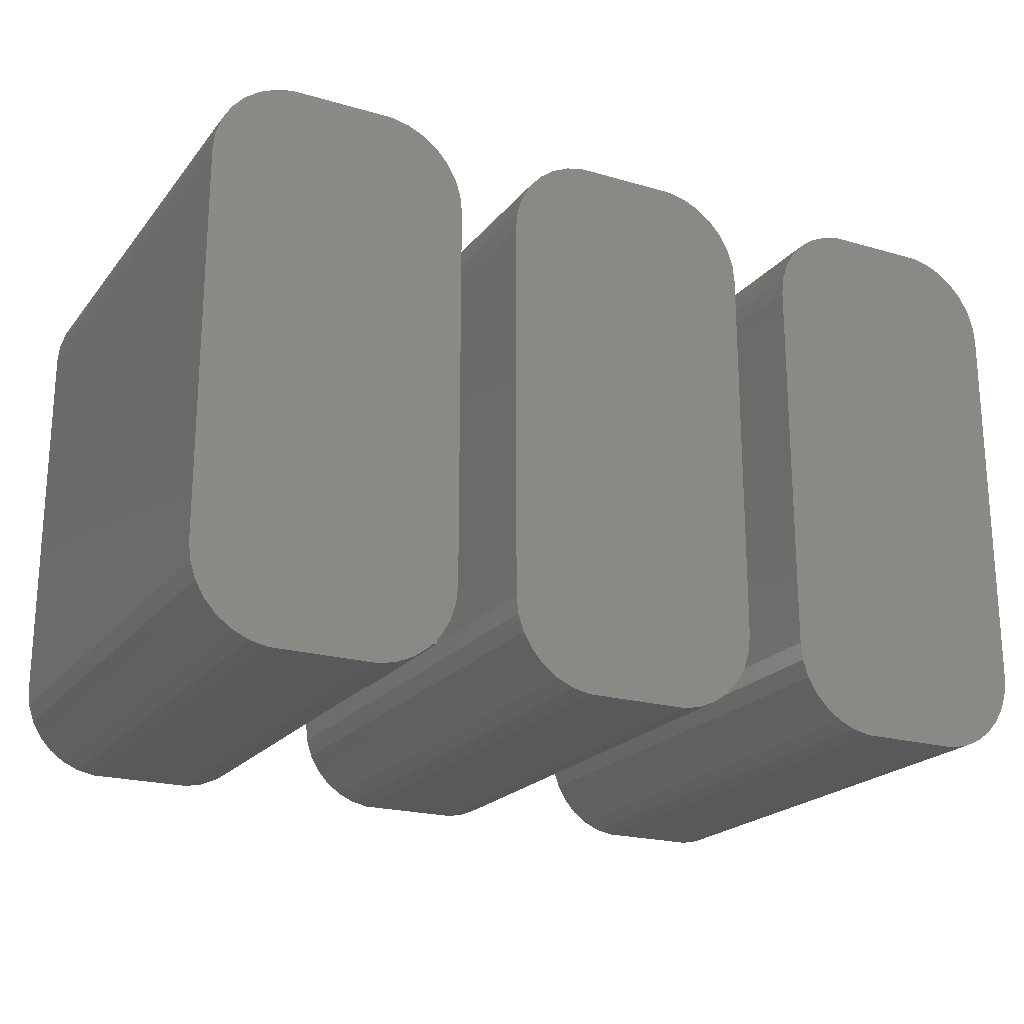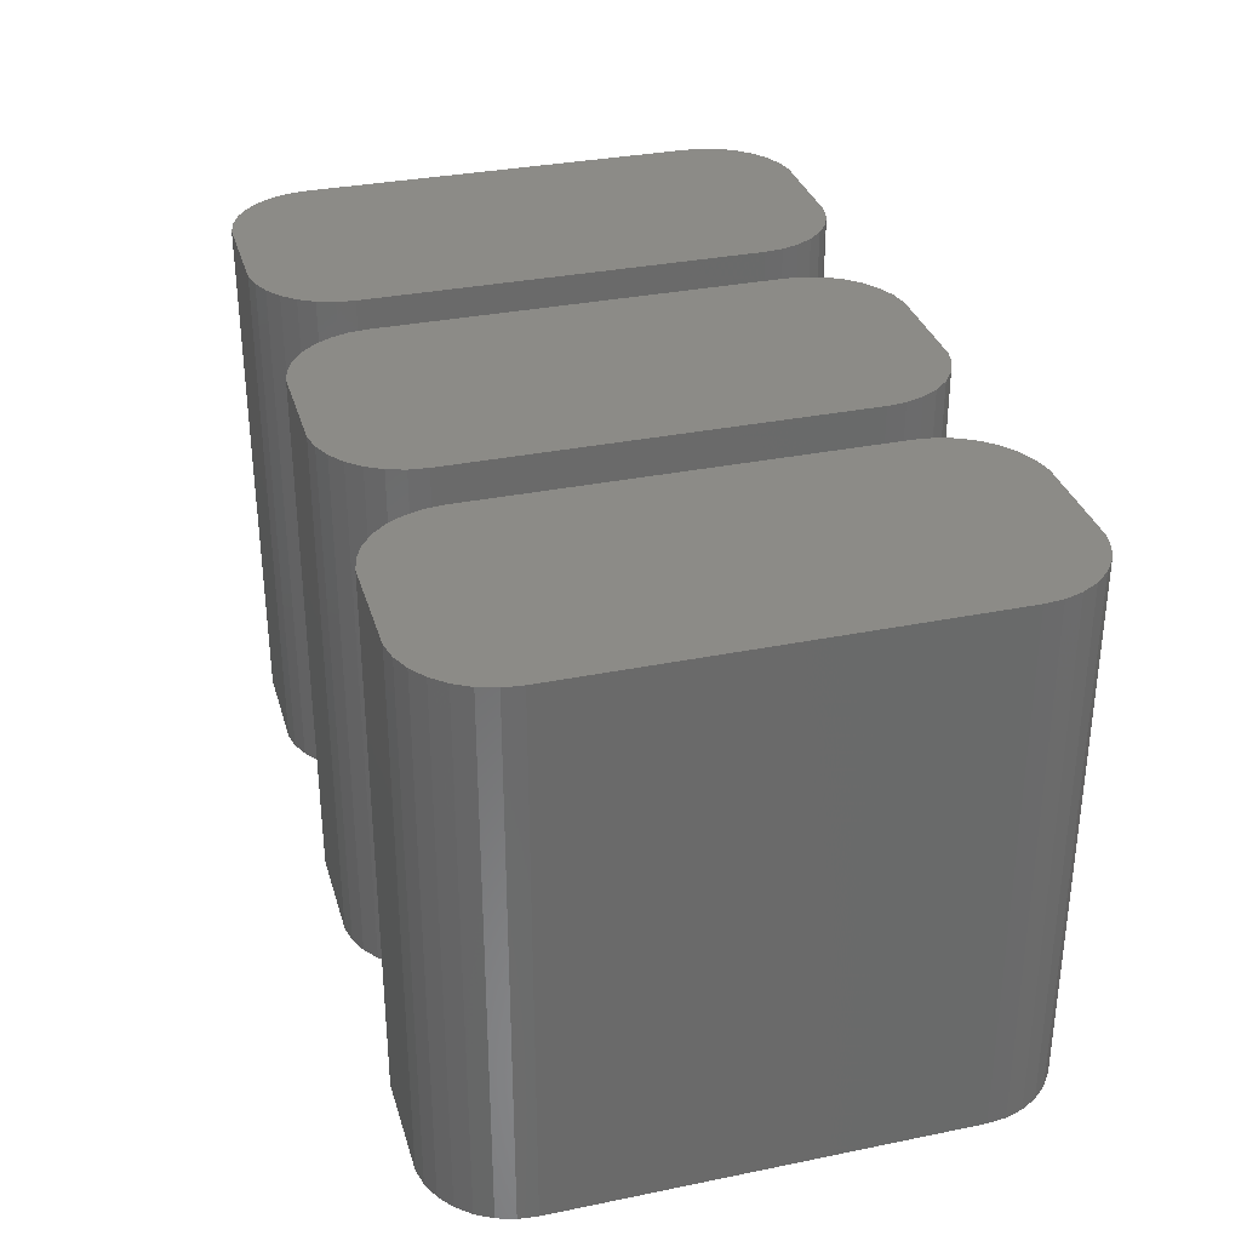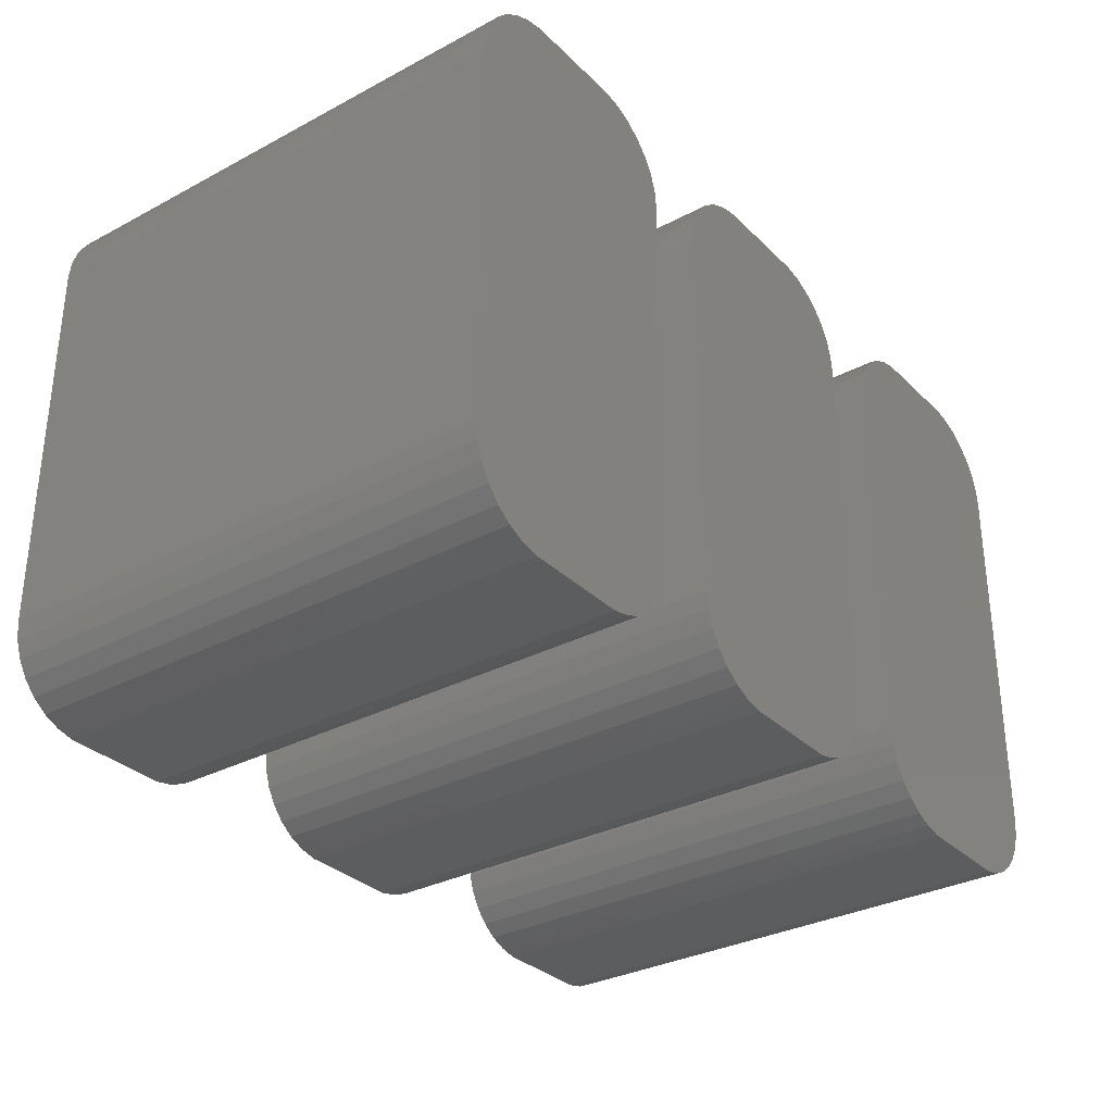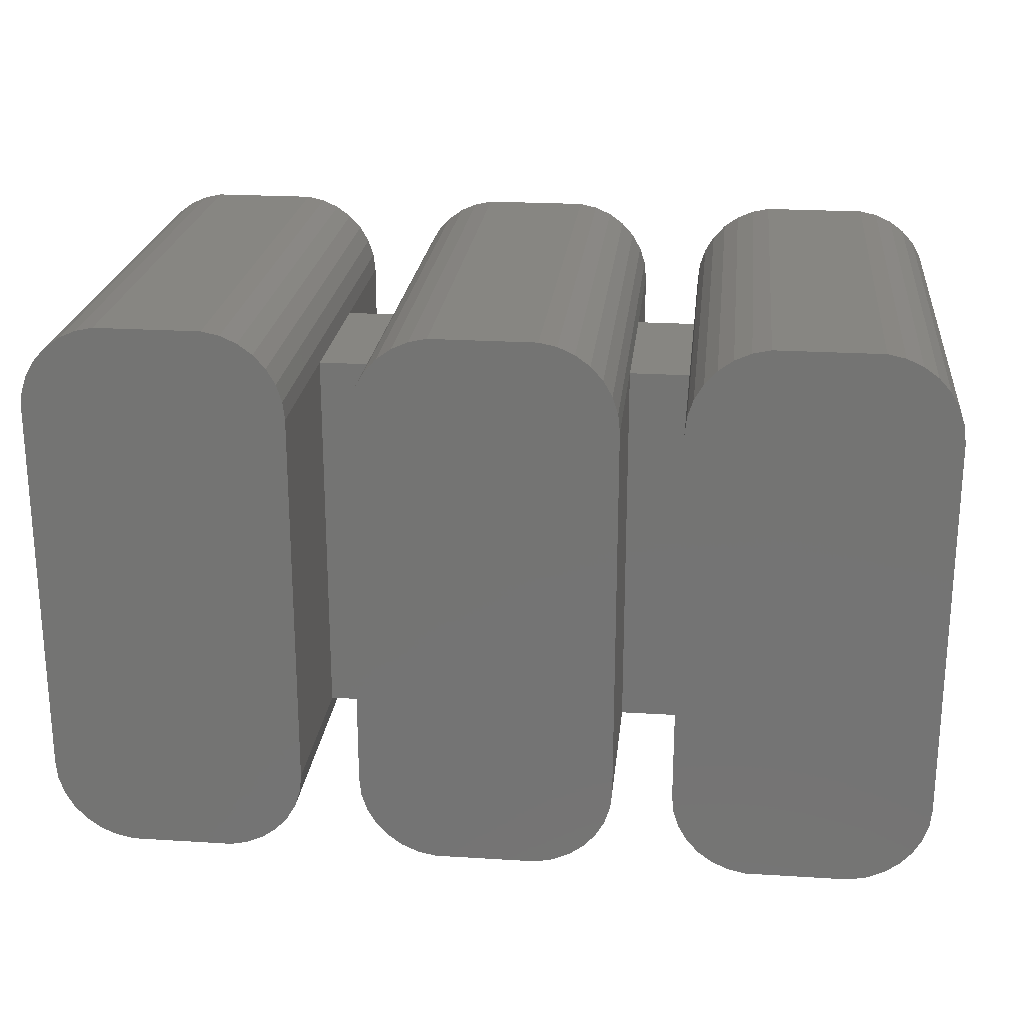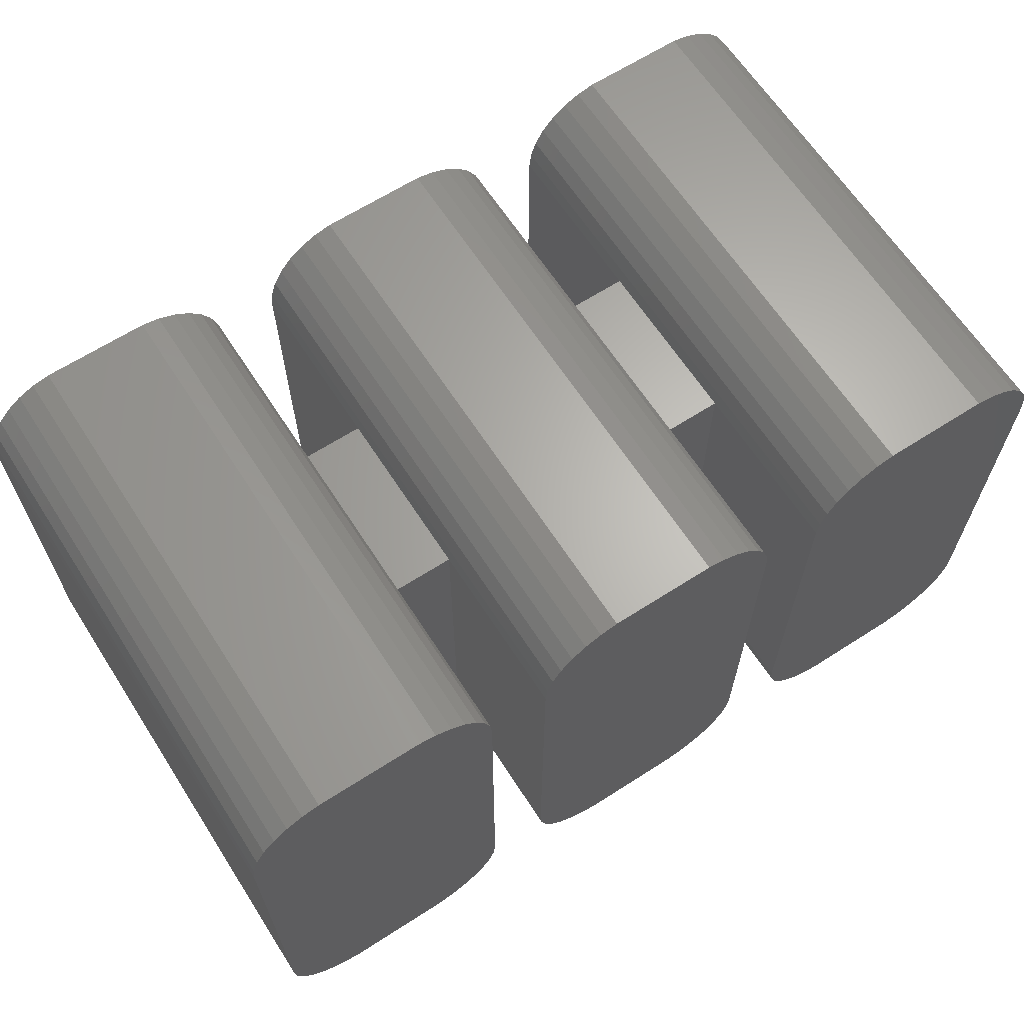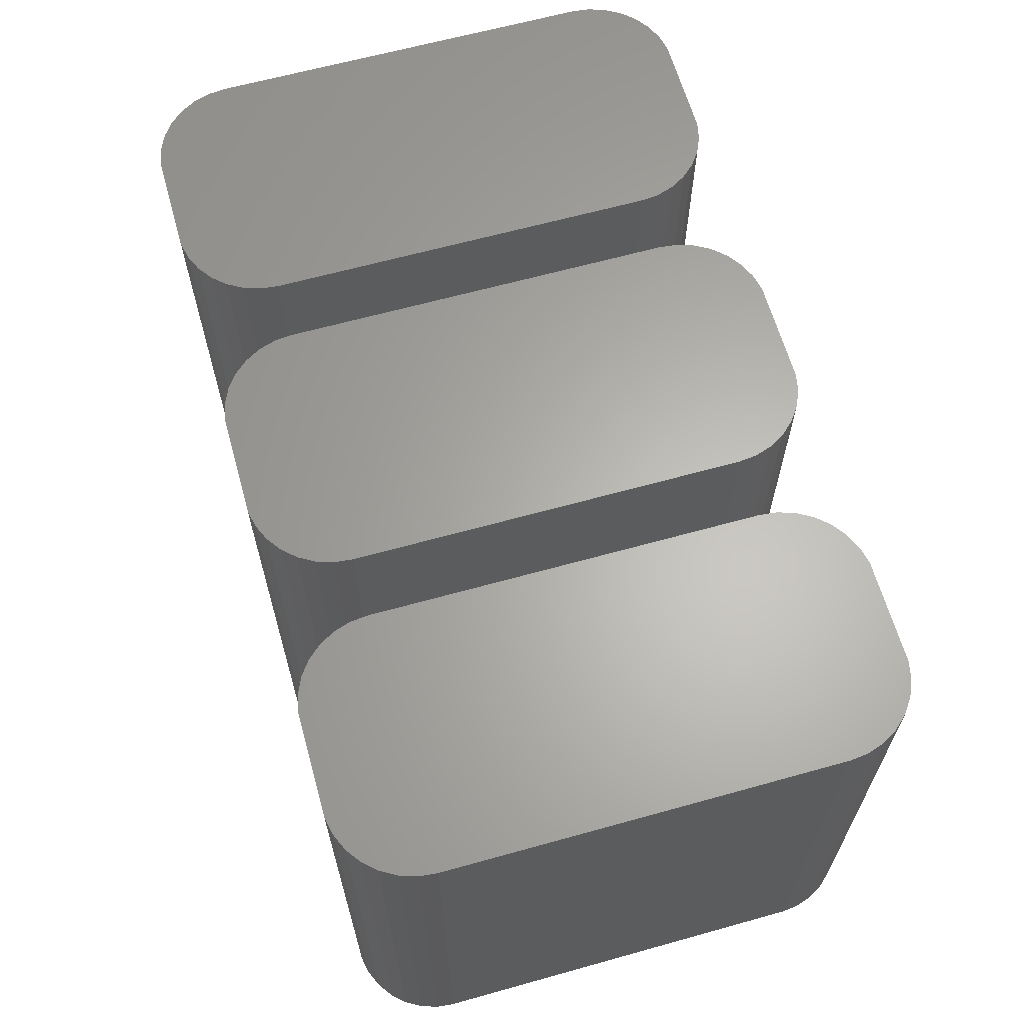
<metadata>
{"format":"stl","ext":"stl","renderer":"f3d","projection":"perspective","resolution":1024,"background":"white","views":[{"elev":-21.1,"azim":152.6,"up":"+Y"},{"elev":32.8,"azim":74.3,"up":"+Z"},{"elev":-31.8,"azim":-53.2,"up":"+Y"},{"elev":22.7,"azim":-173.9,"up":"+Y"},{"elev":64.8,"azim":-32.9,"up":"+Y"},{"elev":63.9,"azim":-105.7,"up":"+Z"}]}
</metadata>
<code>
# stl→obj: 208 verts, 412 faces
v 1.956 -4.916 6
v 2 -4.5 2
v 2 -4.5 6
v 2 -4.5 -2
v 1.956 -4.916 -6
v 2 -4.5 -6
v 2 4.5 2
v 2 4.5 6
v 2 4.5 -6
v 2 4.5 -2
v 0.618 6.402 -6
v 0.2091 6.489 6
v 0.618 6.402 6
v 0.2091 6.489 -6
v 1.618 -5.676 6
v 1.827 -5.313 -6
v 1.827 -5.313 6
v 1.618 -5.676 -6
v 1.338 -5.986 6
v 1.338 -5.986 -6
v -3.956 -4.916 -6
v -4 -4.5 6
v -4 -4.5 -6
v -3.956 -4.916 6
v 1.956 4.916 6
v 1.956 4.916 -6
v 1 -6.232 -6
v 1 -6.232 6
v 0.2091 -6.489 -6
v 0.618 -6.402 6
v 0.2091 -6.489 6
v 0.618 -6.402 -6
v -2.209 -6.489 -6
v -2.209 -6.489 6
v -4 4.5 6
v 1.827 5.313 6
v 1.618 5.676 6
v 1.338 5.986 6
v 1 6.232 6
v -2.209 6.489 6
v -2.618 6.402 6
v -3 6.232 6
v -3.338 5.986 6
v -2.618 -6.402 6
v -3.618 5.676 6
v -3 -6.232 6
v -3.827 5.313 6
v -3.338 -5.986 6
v -3.956 4.916 6
v -3.618 -5.676 6
v -3.827 -5.313 6
v -2.209 6.489 -6
v -2.618 6.402 -6
v 1.338 5.986 -6
v 1.618 5.676 -6
v -3.338 -5.986 -6
v -3 -6.232 -6
v -3.618 -5.676 -6
v -4 4.5 -6
v -3.956 4.916 -6
v 1.827 5.313 -6
v 1 6.232 -6
v -2.618 -6.402 -6
v -3 6.232 -6
v -3.827 -5.313 -6
v -3.338 5.986 -6
v -3.618 5.676 -6
v -3.827 5.313 -6
v 3.4 -4.5 2
v 3.4 4.5 2
v 3.4 4.5 6
v 3.4 -4.5 6
v 3.4 -4.5 -6
v 3.4 4.5 -2
v 3.4 4.5 -6
v 3.4 -4.5 -2
v 9.356 -4.916 6
v 9.4 -4.5 2
v 9.4 -4.5 6
v 9.4 -4.5 -2
v 9.356 -4.916 -6
v 9.4 -4.5 -6
v 9.4 4.5 2
v 9.4 4.5 6
v 9.4 4.5 -6
v 9.4 4.5 -2
v 8.018 6.402 -6
v 7.609 6.489 6
v 8.018 6.402 6
v 7.609 6.489 -6
v 9.018 -5.676 6
v 9.227 -5.313 -6
v 9.227 -5.313 6
v 9.018 -5.676 -6
v 8.738 -5.986 6
v 8.738 -5.986 -6
v 3.444 -4.916 -6
v 3.444 -4.916 6
v 9.356 4.916 6
v 9.356 4.916 -6
v 8.4 -6.232 -6
v 8.4 -6.232 6
v 7.609 -6.489 -6
v 8.018 -6.402 6
v 7.609 -6.489 6
v 8.018 -6.402 -6
v 5.191 -6.489 -6
v 5.191 -6.489 6
v 9.227 5.313 6
v 9.018 5.676 6
v 8.738 5.986 6
v 8.4 6.232 6
v 5.191 6.489 6
v 4.782 6.402 6
v 4.4 6.232 6
v 4.062 5.986 6
v 4.782 -6.402 6
v 3.782 5.676 6
v 4.4 -6.232 6
v 3.573 5.313 6
v 4.062 -5.986 6
v 3.444 4.916 6
v 3.782 -5.676 6
v 3.573 -5.313 6
v 5.191 6.489 -6
v 4.782 6.402 -6
v 8.738 5.986 -6
v 9.018 5.676 -6
v 4.062 -5.986 -6
v 4.4 -6.232 -6
v 3.782 -5.676 -6
v 3.573 -5.313 -6
v 9.227 5.313 -6
v 8.4 6.232 -6
v 4.782 -6.402 -6
v 4.4 6.232 -6
v 4.062 5.986 -6
v 3.782 5.676 -6
v 3.573 5.313 -6
v 3.444 4.916 -6
v 10.8 -4.5 2
v 10.8 4.5 2
v 10.8 4.5 6
v 10.8 -4.5 6
v 10.8 -4.5 -6
v 10.8 4.5 -2
v 10.8 4.5 -6
v 10.8 -4.5 -2
v 16.76 -4.916 6
v 16.8 -4.5 -6
v 16.8 -4.5 6
v 16.76 -4.916 -6
v 16.8 4.5 -6
v 16.8 4.5 6
v 15.42 6.402 -6
v 15.01 6.489 6
v 15.42 6.402 6
v 15.01 6.489 -6
v 16.42 -5.676 6
v 16.63 -5.313 -6
v 16.63 -5.313 6
v 16.42 -5.676 -6
v 10.84 -4.916 -6
v 10.84 -4.916 6
v 16.76 4.916 -6
v 16.76 4.916 6
v 16.14 -5.986 6
v 16.14 -5.986 -6
v 15.8 -6.232 -6
v 15.8 -6.232 6
v 15.01 -6.489 -6
v 15.42 -6.402 6
v 15.01 -6.489 6
v 15.42 -6.402 -6
v 12.59 -6.489 -6
v 12.59 -6.489 6
v 16.63 5.313 6
v 16.42 5.676 6
v 16.14 5.986 6
v 15.8 6.232 6
v 12.59 6.489 6
v 12.18 6.402 6
v 11.8 6.232 6
v 11.46 5.986 6
v 12.18 -6.402 6
v 11.18 5.676 6
v 11.8 -6.232 6
v 10.97 5.313 6
v 11.46 -5.986 6
v 10.84 4.916 6
v 11.18 -5.676 6
v 10.97 -5.313 6
v 12.59 6.489 -6
v 12.18 6.402 -6
v 16.14 5.986 -6
v 16.42 5.676 -6
v 11.46 -5.986 -6
v 11.8 -6.232 -6
v 11.18 -5.676 -6
v 10.84 4.916 -6
v 16.63 5.313 -6
v 15.8 6.232 -6
v 12.18 -6.402 -6
v 11.8 6.232 -6
v 10.97 -5.313 -6
v 11.46 5.986 -6
v 11.18 5.676 -6
v 10.97 5.313 -6
f 1 2 3
f 2 1 4
f 5 4 1
f 4 5 6
f 3 7 8
f 7 3 2
f 4 9 10
f 9 4 6
f 11 12 13
f 12 11 14
f 15 16 17
f 16 15 18
f 19 18 15
f 18 19 20
f 21 22 23
f 22 21 24
f 7 25 8
f 25 7 26
f 10 26 7
f 26 10 9
f 27 19 28
f 19 27 20
f 17 5 1
f 5 17 16
f 29 30 31
f 30 29 32
f 32 28 30
f 28 32 27
f 33 31 34
f 31 33 29
f 12 8 25
f 8 35 3
f 12 25 36
f 22 3 35
f 12 36 37
f 31 3 22
f 12 37 38
f 3 31 1
f 12 38 39
f 1 31 17
f 12 39 13
f 17 31 15
f 8 12 35
f 15 31 19
f 35 12 40
f 19 31 28
f 35 40 41
f 28 31 30
f 35 41 42
f 31 22 34
f 35 42 43
f 34 22 44
f 35 43 45
f 44 22 46
f 35 45 47
f 46 22 48
f 35 47 49
f 48 22 50
f 50 22 51
f 51 22 24
f 52 41 40
f 41 52 53
f 37 54 38
f 54 37 55
f 56 46 48
f 46 56 57
f 56 50 58
f 50 56 48
f 59 49 60
f 49 59 35
f 23 35 59
f 35 23 22
f 29 6 5
f 6 23 9
f 29 5 16
f 59 9 23
f 29 16 18
f 14 9 59
f 29 18 20
f 9 14 26
f 29 20 27
f 26 14 61
f 29 27 32
f 61 14 55
f 6 29 23
f 55 14 54
f 23 29 33
f 54 14 62
f 23 33 63
f 62 14 11
f 52 59 53
f 23 63 57
f 23 57 56
f 14 59 52
f 23 56 58
f 53 59 64
f 23 58 65
f 64 59 66
f 23 65 21
f 66 59 67
f 67 59 68
f 68 59 60
f 67 43 66
f 43 67 45
f 14 40 12
f 40 14 52
f 63 34 44
f 34 63 33
f 58 51 65
f 51 58 50
f 65 24 21
f 24 65 51
f 60 47 68
f 47 60 49
f 68 45 67
f 45 68 47
f 54 39 38
f 39 54 62
f 62 13 39
f 13 62 11
f 36 55 37
f 55 36 61
f 25 61 36
f 61 25 26
f 57 44 46
f 44 57 63
f 64 43 42
f 43 64 66
f 53 42 41
f 42 53 64
f 7 69 70
f 2 69 7
f 69 71 70
f 71 69 72
f 73 74 75
f 74 73 76
f 74 7 70
f 7 74 10
f 76 4 74
f 74 4 10
f 4 69 2
f 69 4 76
f 77 78 79
f 78 77 80
f 81 80 77
f 80 81 82
f 79 83 84
f 83 79 78
f 80 85 86
f 85 80 82
f 87 88 89
f 88 87 90
f 91 92 93
f 92 91 94
f 95 94 91
f 94 95 96
f 97 76 73
f 76 97 69
f 98 69 97
f 69 98 72
f 83 99 84
f 99 83 100
f 86 100 83
f 100 86 85
f 101 95 102
f 95 101 96
f 93 81 77
f 81 93 92
f 103 104 105
f 104 103 106
f 106 102 104
f 102 106 101
f 107 105 108
f 105 107 103
f 88 84 99
f 84 71 79
f 88 99 109
f 72 79 71
f 88 109 110
f 105 79 72
f 88 110 111
f 79 105 77
f 88 111 112
f 77 105 93
f 88 112 89
f 93 105 91
f 84 88 71
f 91 105 95
f 71 88 113
f 95 105 102
f 71 113 114
f 102 105 104
f 71 114 115
f 105 72 108
f 71 115 116
f 108 72 117
f 71 116 118
f 117 72 119
f 71 118 120
f 119 72 121
f 71 120 122
f 121 72 123
f 123 72 124
f 124 72 98
f 125 114 113
f 114 125 126
f 110 127 111
f 127 110 128
f 129 119 121
f 119 129 130
f 129 123 131
f 123 129 121
f 132 98 97
f 98 132 124
f 103 82 81
f 82 73 85
f 103 81 92
f 75 85 73
f 103 92 94
f 90 85 75
f 103 94 96
f 85 90 100
f 103 96 101
f 100 90 133
f 103 101 106
f 133 90 128
f 82 103 73
f 128 90 127
f 73 103 107
f 127 90 134
f 73 107 135
f 134 90 87
f 73 135 130
f 90 75 125
f 73 130 129
f 125 75 126
f 73 129 131
f 126 75 136
f 73 131 132
f 136 75 137
f 73 132 97
f 137 75 138
f 138 75 139
f 139 75 140
f 74 140 75
f 140 74 122
f 70 122 74
f 122 70 71
f 139 118 138
f 118 139 120
f 138 116 137
f 116 138 118
f 90 113 88
f 113 90 125
f 135 108 117
f 108 135 107
f 131 124 132
f 124 131 123
f 140 120 139
f 120 140 122
f 127 112 111
f 112 127 134
f 134 89 112
f 89 134 87
f 109 128 110
f 128 109 133
f 99 133 109
f 133 99 100
f 130 117 119
f 117 130 135
f 136 116 115
f 116 136 137
f 126 115 114
f 115 126 136
f 83 141 142
f 78 141 83
f 141 143 142
f 143 141 144
f 145 146 147
f 146 145 148
f 146 83 142
f 83 146 86
f 148 80 146
f 146 80 86
f 80 141 78
f 141 80 148
f 149 150 151
f 150 149 152
f 151 153 154
f 153 151 150
f 155 156 157
f 156 155 158
f 159 160 161
f 160 159 162
f 163 148 145
f 148 163 141
f 164 141 163
f 141 164 144
f 154 165 166
f 165 154 153
f 167 162 159
f 162 167 168
f 169 167 170
f 167 169 168
f 161 152 149
f 152 161 160
f 171 172 173
f 172 171 174
f 174 170 172
f 170 174 169
f 175 173 176
f 173 175 171
f 156 154 166
f 154 143 151
f 156 166 177
f 144 151 143
f 156 177 178
f 173 151 144
f 156 178 179
f 151 173 149
f 156 179 180
f 149 173 161
f 156 180 157
f 161 173 159
f 154 156 143
f 159 173 167
f 143 156 181
f 167 173 170
f 143 181 182
f 170 173 172
f 143 182 183
f 173 144 176
f 143 183 184
f 176 144 185
f 143 184 186
f 185 144 187
f 143 186 188
f 187 144 189
f 143 188 190
f 189 144 191
f 191 144 192
f 192 144 164
f 193 182 181
f 182 193 194
f 178 195 179
f 195 178 196
f 197 187 189
f 187 197 198
f 197 191 199
f 191 197 189
f 146 200 147
f 200 146 190
f 142 190 146
f 190 142 143
f 171 150 152
f 150 145 153
f 171 152 160
f 147 153 145
f 171 160 162
f 158 153 147
f 171 162 168
f 153 158 165
f 171 168 169
f 165 158 201
f 171 169 174
f 201 158 196
f 150 171 145
f 196 158 195
f 145 171 175
f 195 158 202
f 145 175 203
f 202 158 155
f 145 203 198
f 158 147 193
f 145 198 197
f 193 147 194
f 145 197 199
f 194 147 204
f 145 199 205
f 204 147 206
f 145 205 163
f 206 147 207
f 207 147 208
f 208 147 200
f 158 181 156
f 181 158 193
f 194 183 182
f 183 194 204
f 203 176 185
f 176 203 175
f 199 192 205
f 192 199 191
f 205 164 163
f 164 205 192
f 200 188 208
f 188 200 190
f 208 186 207
f 186 208 188
f 207 184 206
f 184 207 186
f 204 184 183
f 184 204 206
f 195 180 179
f 180 195 202
f 202 157 180
f 157 202 155
f 177 196 178
f 196 177 201
f 166 201 177
f 201 166 165
f 198 185 187
f 185 198 203

</code>
